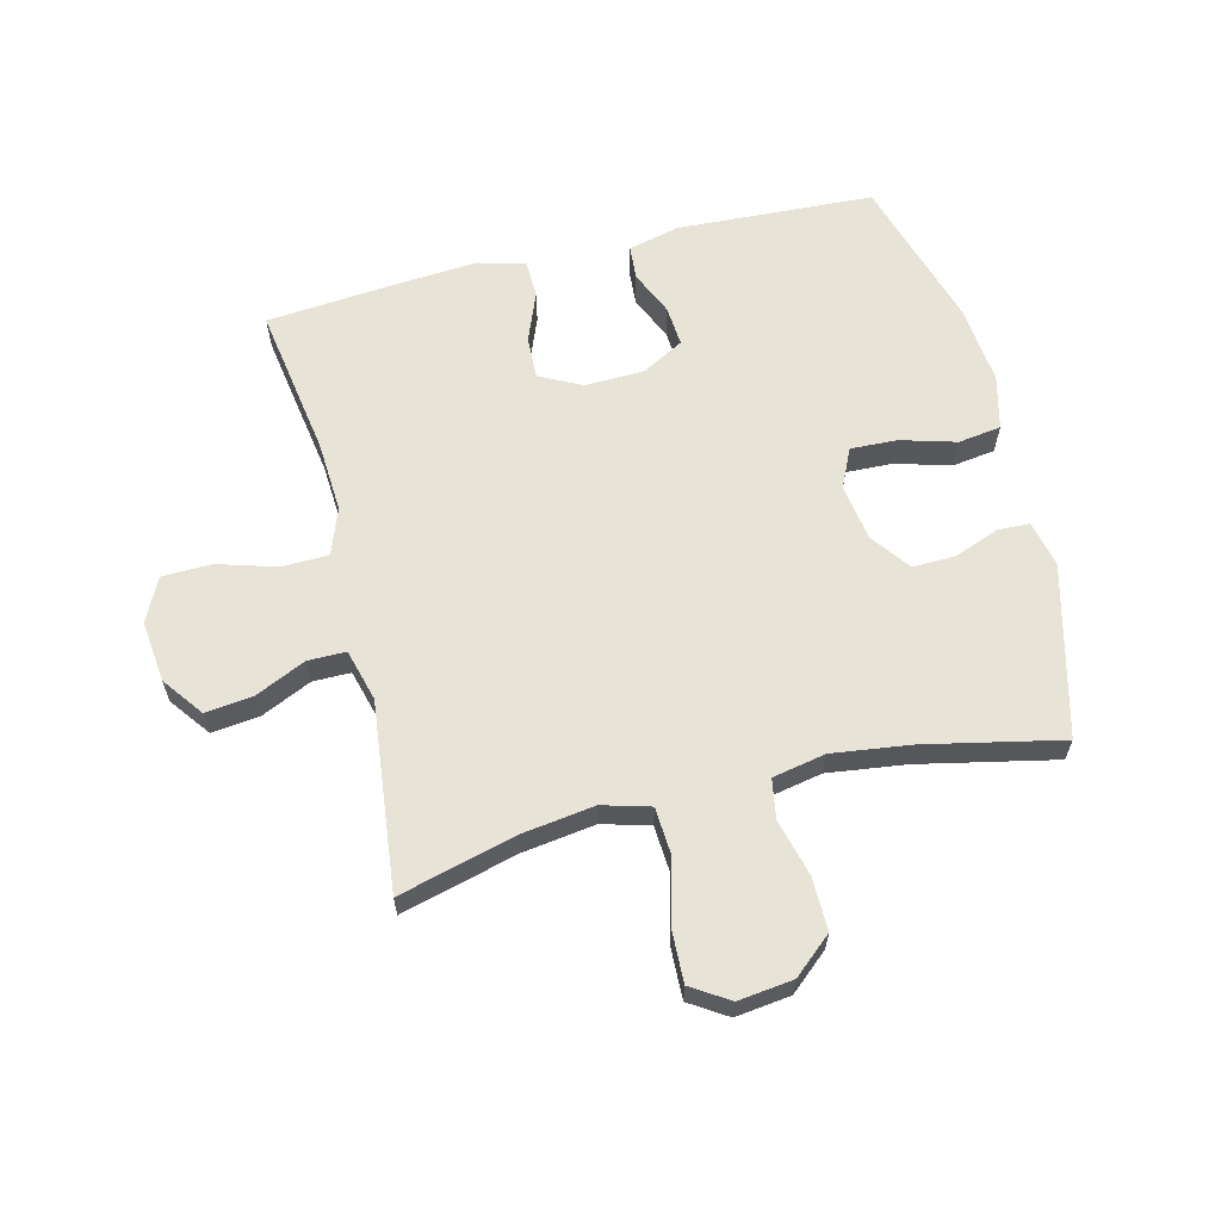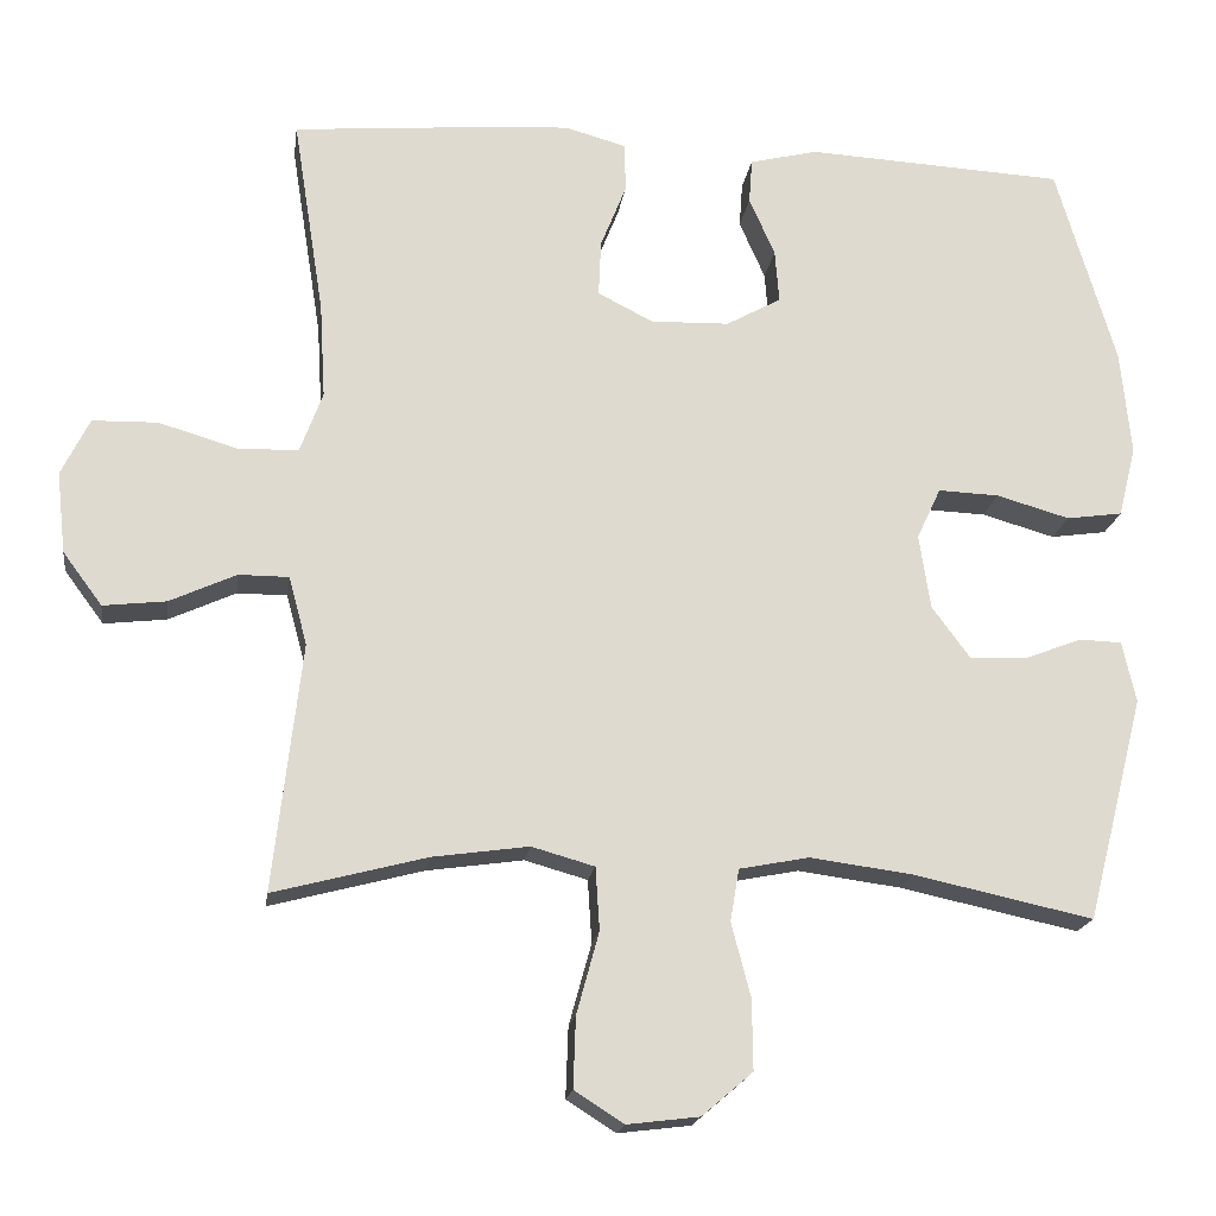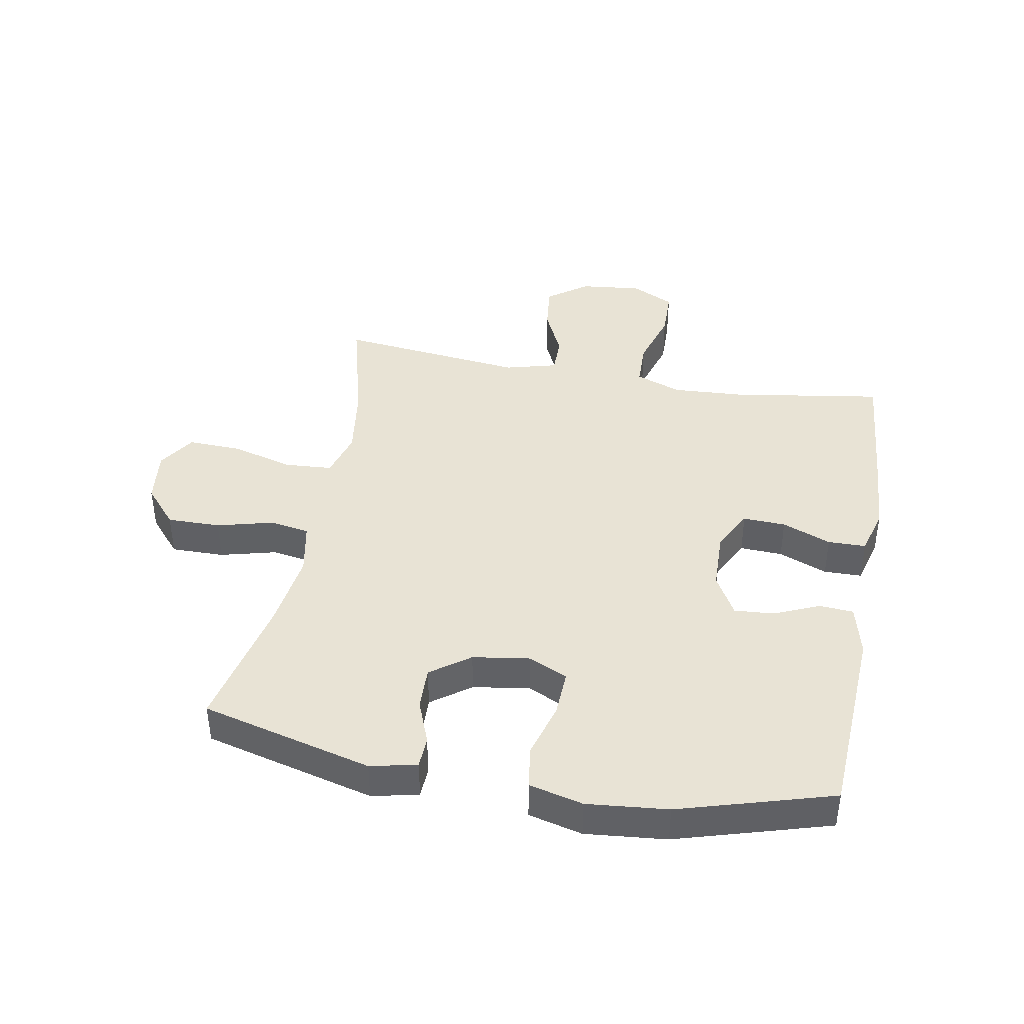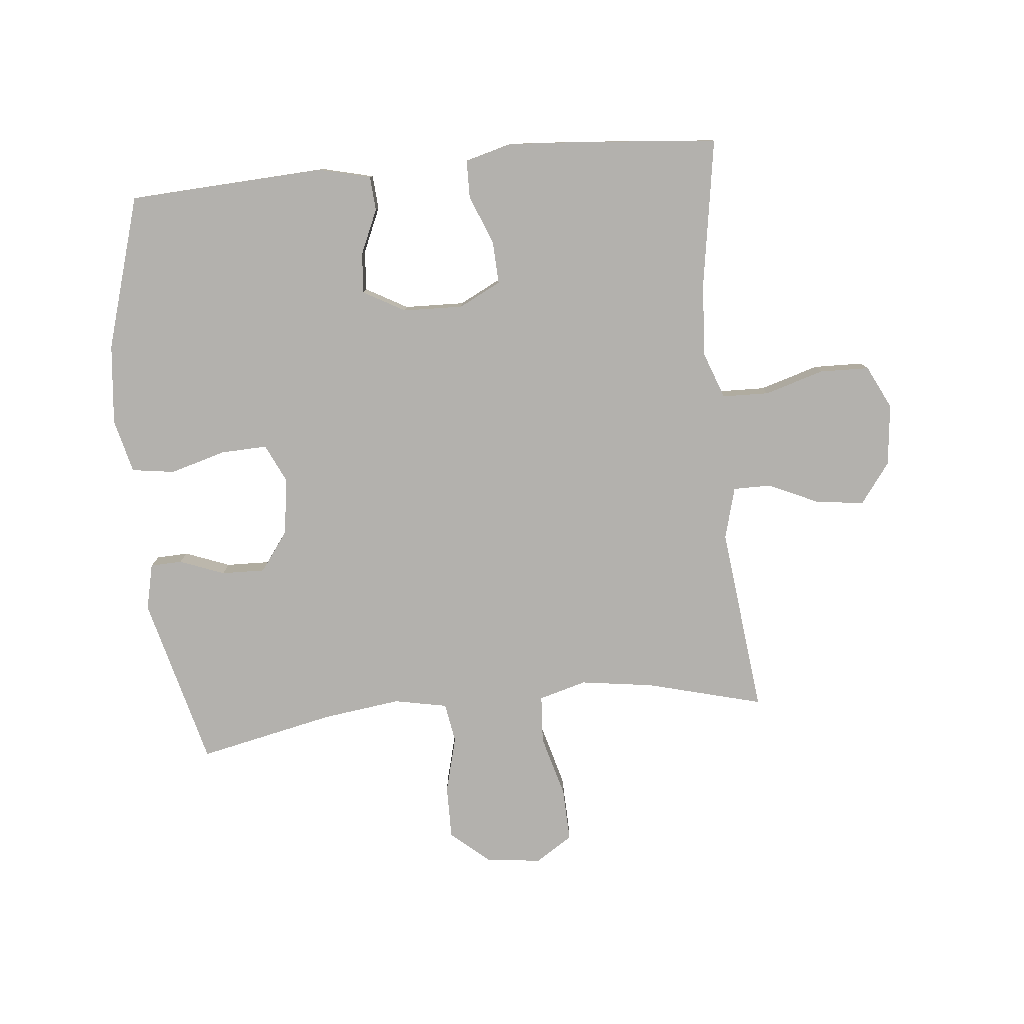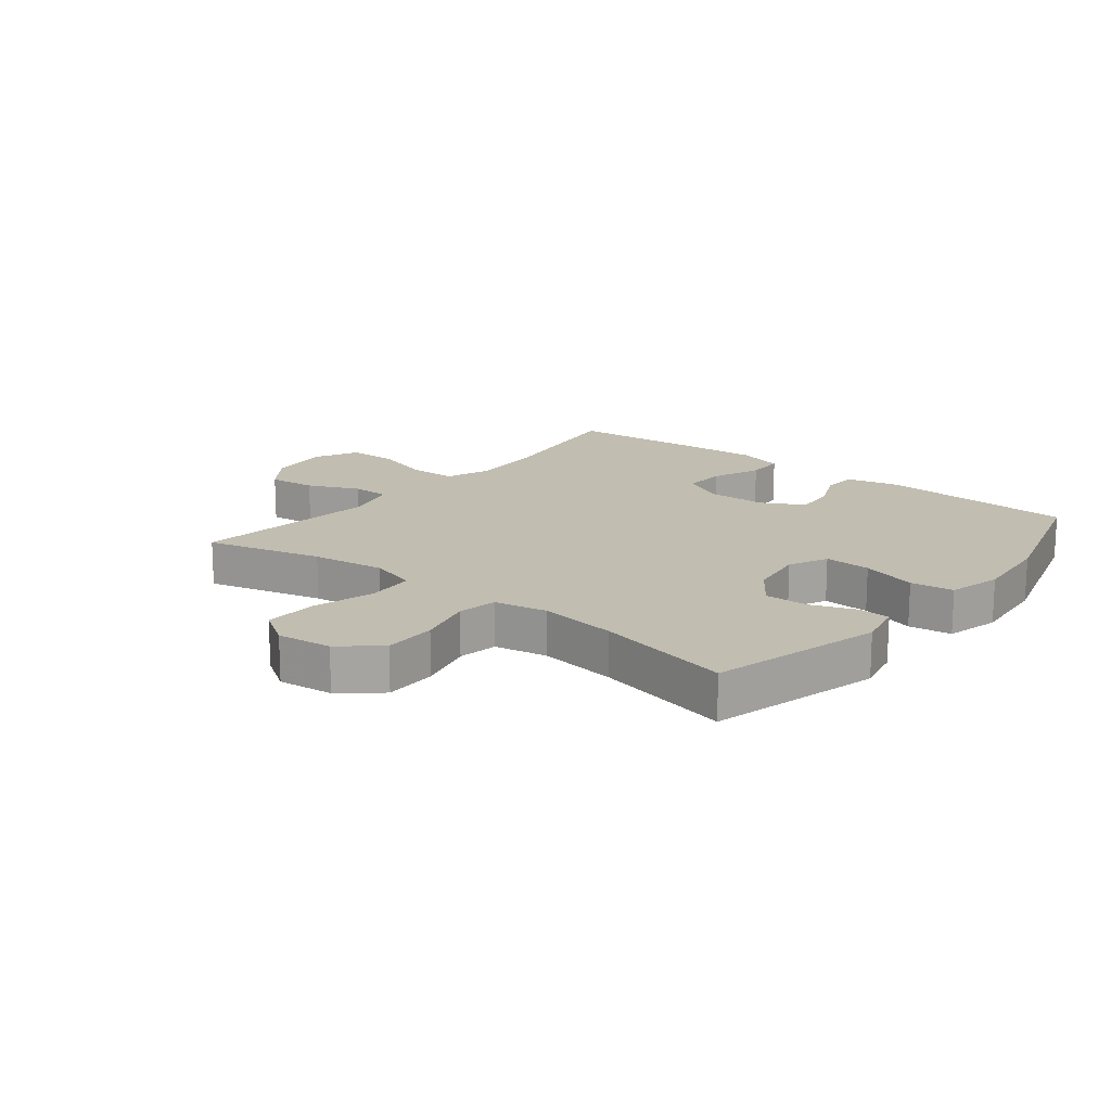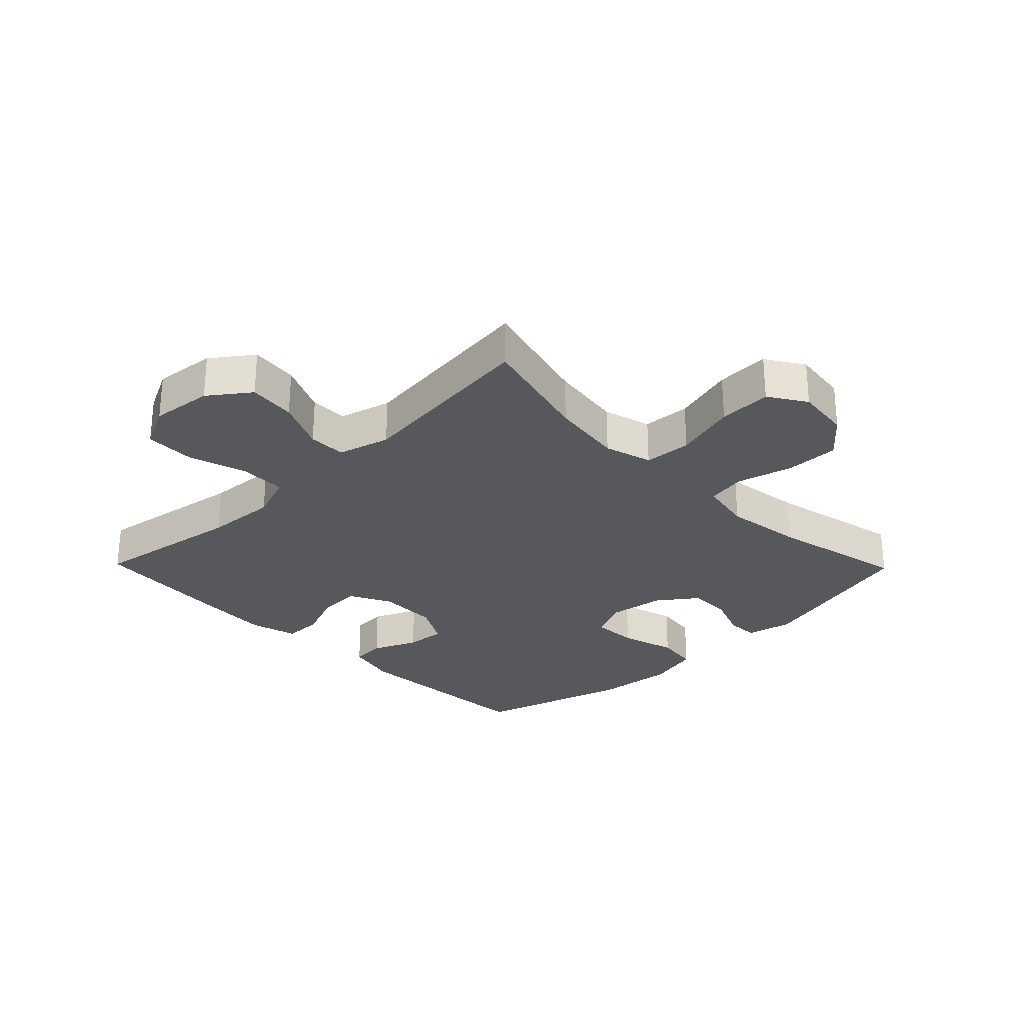
<metadata>
{"format":"obj","ext":"obj","renderer":"f3d","projection":"perspective","resolution":1024,"background":"white","views":[{"elev":62.4,"azim":166.0,"up":"+Y"},{"elev":-18.6,"azim":172.0,"up":"+Z"},{"elev":41.2,"azim":-79.6,"up":"+Y"},{"elev":-79.3,"azim":5.6,"up":"+Y"},{"elev":16.7,"azim":-141.1,"up":"+Y"},{"elev":-27.9,"azim":134.3,"up":"+Y"}]}
</metadata>
<code>
v 0.5 0.07 -0.5
v 0.31 0.07 -0.45
v 0.19 0.07 -0.433
v 0.112 0.07 -0.455
v 0.107 0.07 -0.533
v 0.135 0.07 -0.635
v 0.138 0.07 -0.722
v 0.077 0.07 -0.761
v -0.013 0.07 -0.75
v -0.076 0.07 -0.696
v -0.075 0.07 -0.609
v -0.051 0.07 -0.517
v -0.062 0.07 -0.452
v -0.149 0.07 -0.435
v -0.277 0.07 -0.452
v -0.5 0.07 -0.5
v -0.572 0.07 -0.22
v -0.555 0.07 -0.144
v -0.503 0.07 -0.142
v -0.43 0.07 -0.17
v -0.359 0.07 -0.172
v -0.312 0.07 -0.108
v -0.298 0.07 -0.015
v -0.328 0.07 0.049
v -0.404 0.07 0.046
v -0.495 0.07 0.02
v -0.565 0.07 0.03
v -0.587 0.07 0.118
v -0.574 0.07 0.25
v -0.5 0.07 0.5
v -0.178 0.07 0.517
v -0.093 0.07 0.496
v -0.089 0.07 0.44
v -0.121 0.07 0.367
v -0.126 0.07 0.301
v -0.058 0.07 0.263
v 0.04 0.07 0.26
v 0.109 0.07 0.295
v 0.106 0.07 0.365
v 0.074 0.07 0.445
v 0.075 0.07 0.507
v 0.152 0.07 0.528
v 0.271 0.07 0.52
v 0.5 0.07 0.5
v 0.461 0.07 0.253
v 0.454 0.07 0.135
v 0.482 0.07 0.059
v 0.558 0.07 0.057
v 0.655 0.07 0.086
v 0.736 0.07 0.084
v 0.771 0.07 0.013
v 0.76 0.07 -0.088
v 0.711 0.07 -0.154
v 0.633 0.07 -0.145
v 0.55 0.07 -0.107
v 0.488 0.07 -0.107
v 0.465 0.07 -0.192
v 0.5 0 -0.5
v 0.31 0 -0.45
v 0.19 0 -0.433
v 0.112 0 -0.455
v 0.107 0 -0.533
v 0.135 0 -0.635
v 0.138 0 -0.722
v 0.077 0 -0.761
v -0.013 0 -0.75
v -0.076 0 -0.696
v -0.075 0 -0.609
v -0.051 0 -0.517
v -0.062 0 -0.452
v -0.149 0 -0.435
v -0.277 0 -0.452
v -0.5 0 -0.5
v -0.572 0 -0.22
v -0.555 0 -0.144
v -0.503 0 -0.142
v -0.43 0 -0.17
v -0.359 0 -0.172
v -0.312 0 -0.108
v -0.298 0 -0.015
v -0.328 0 0.049
v -0.404 0 0.046
v -0.495 0 0.02
v -0.565 0 0.03
v -0.587 0 0.118
v -0.574 0 0.25
v -0.5 0 0.5
v -0.178 0 0.517
v -0.093 0 0.496
v -0.089 0 0.44
v -0.121 0 0.367
v -0.126 0 0.301
v -0.058 0 0.263
v 0.04 0 0.26
v 0.109 0 0.295
v 0.106 0 0.365
v 0.074 0 0.445
v 0.075 0 0.507
v 0.152 0 0.528
v 0.271 0 0.52
v 0.5 0 0.5
v 0.461 0 0.253
v 0.454 0 0.135
v 0.482 0 0.059
v 0.558 0 0.057
v 0.655 0 0.086
v 0.736 0 0.084
v 0.771 0 0.013
v 0.76 0 -0.088
v 0.711 0 -0.154
v 0.633 0 -0.145
v 0.55 0 -0.107
v 0.488 0 -0.107
v 0.465 0 -0.192
f 52 53 54 55
f 52 55 56
f 51 52 56
f 48 49 50 51
f 47 48 51 56
f 46 47 56 57
f 42 43 44 45
f 42 45 46
f 39 40 41 42
f 38 39 42 46
f 37 38 46 57
f 31 32 33 34
f 31 34 35
f 30 31 35
f 29 30 35 36
f 25 26 27 28
f 24 25 28 29
f 17 18 19 20
f 15 16 17 20
f 14 15 20 21
f 13 14 21 22
f 9 10 11 12
f 7 8 9 12
f 5 6 7 12
f 4 5 12 13
f 3 4 13 22
f 37 57 1 2
f 24 29 36 37
f 23 24 37 2
f 2 3 22 23
f 112 111 110 109
f 113 112 109
f 113 109 108
f 108 107 106 105
f 113 108 105 104
f 114 113 104 103
f 102 101 100 99
f 103 102 99
f 99 98 97 96
f 103 99 96 95
f 114 103 95 94
f 91 90 89 88
f 92 91 88
f 92 88 87
f 93 92 87 86
f 85 84 83 82
f 86 85 82 81
f 77 76 75 74
f 77 74 73 72
f 78 77 72 71
f 79 78 71 70
f 69 68 67 66
f 69 66 65 64
f 69 64 63 62
f 70 69 62 61
f 79 70 61 60
f 59 58 114 94
f 94 93 86 81
f 59 94 81 80
f 80 79 60 59
f 1 58 59 2
f 2 59 60 3
f 3 60 61 4
f 4 61 62 5
f 5 62 63 6
f 6 63 64 7
f 7 64 65 8
f 8 65 66 9
f 9 66 67 10
f 10 67 68 11
f 11 68 69 12
f 12 69 70 13
f 13 70 71 14
f 14 71 72 15
f 15 72 73 16
f 16 73 74 17
f 17 74 75 18
f 18 75 76 19
f 19 76 77 20
f 20 77 78 21
f 21 78 79 22
f 22 79 80 23
f 23 80 81 24
f 24 81 82 25
f 25 82 83 26
f 26 83 84 27
f 27 84 85 28
f 28 85 86 29
f 29 86 87 30
f 30 87 88 31
f 31 88 89 32
f 32 89 90 33
f 33 90 91 34
f 34 91 92 35
f 35 92 93 36
f 36 93 94 37
f 37 94 95 38
f 38 95 96 39
f 39 96 97 40
f 40 97 98 41
f 41 98 99 42
f 42 99 100 43
f 43 100 101 44
f 44 101 102 45
f 45 102 103 46
f 46 103 104 47
f 47 104 105 48
f 48 105 106 49
f 49 106 107 50
f 50 107 108 51
f 51 108 109 52
f 52 109 110 53
f 53 110 111 54
f 54 111 112 55
f 55 112 113 56
f 56 113 114 57
f 57 114 58 1

</code>
